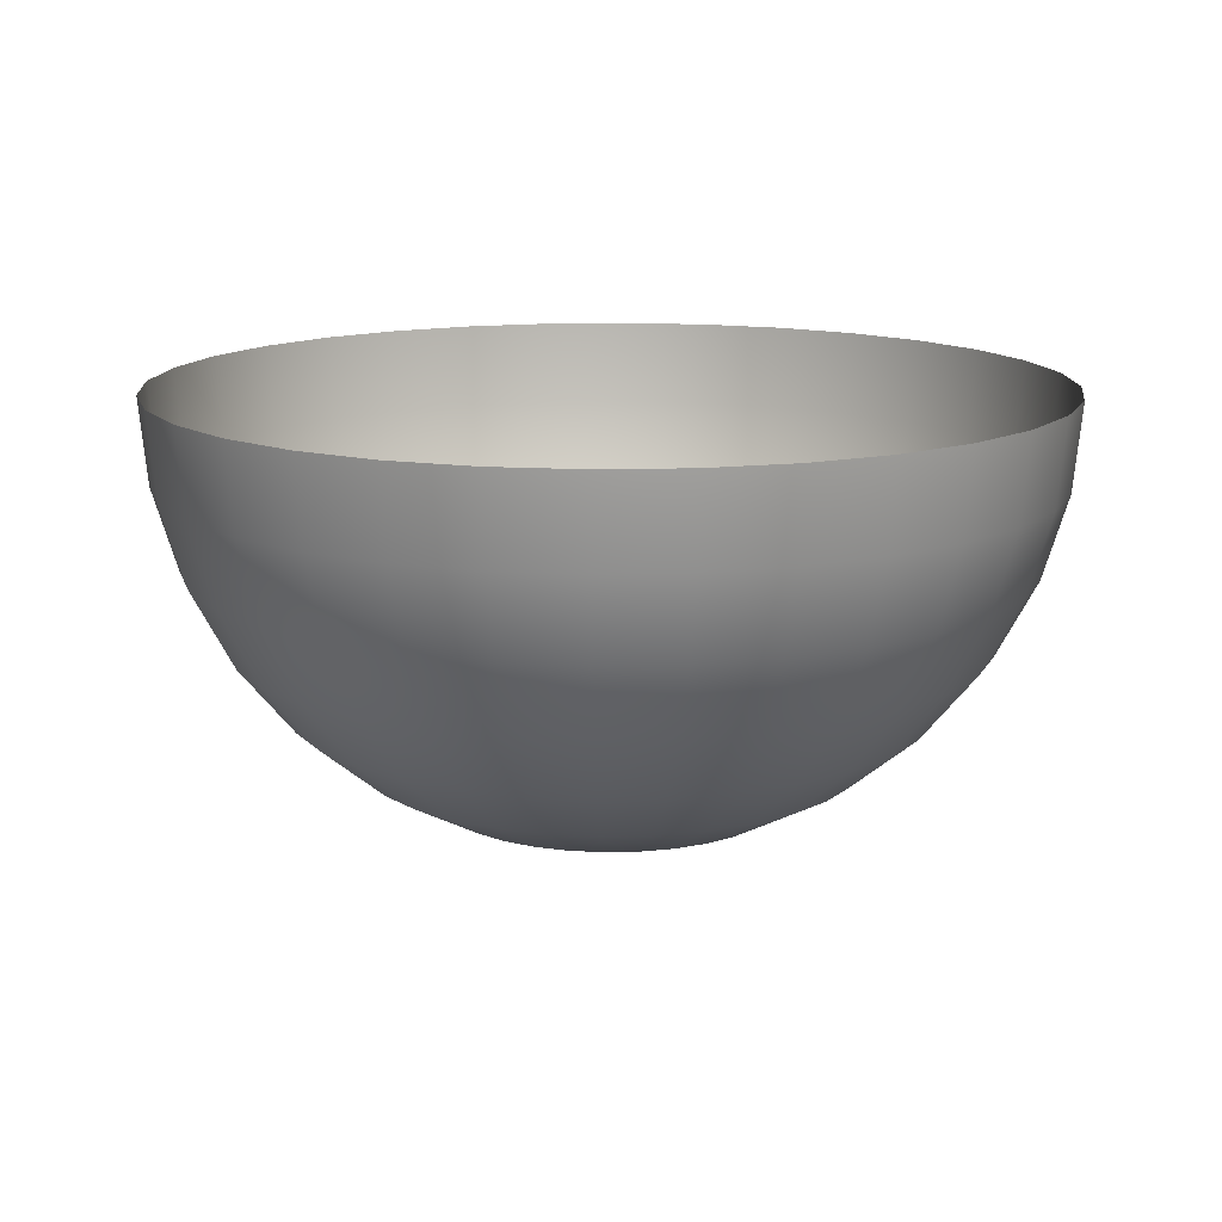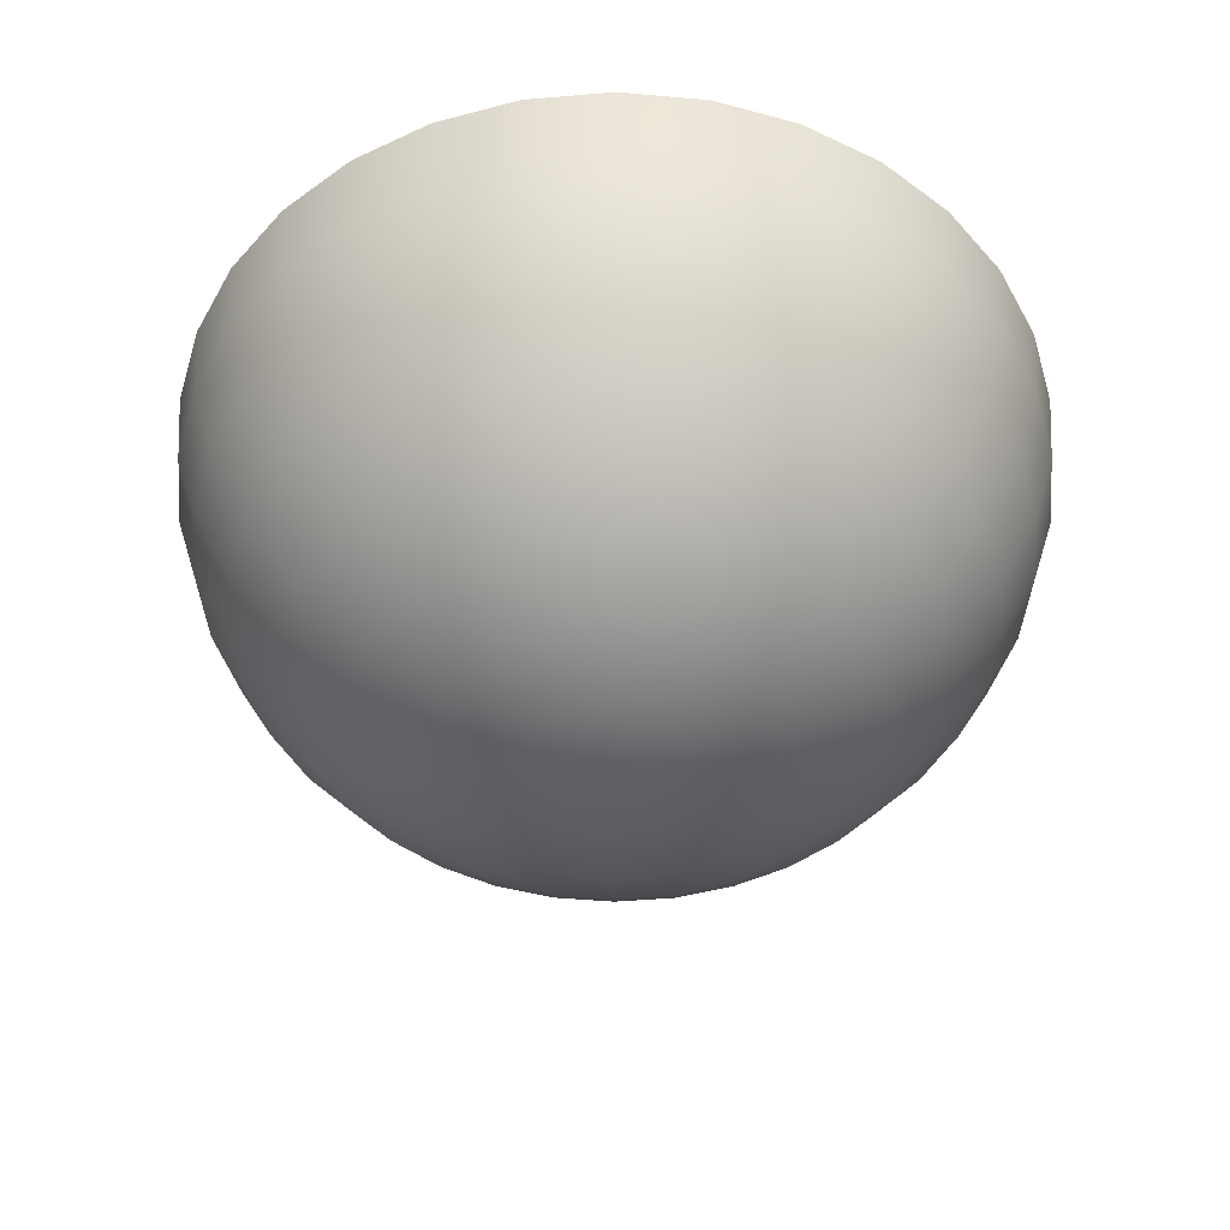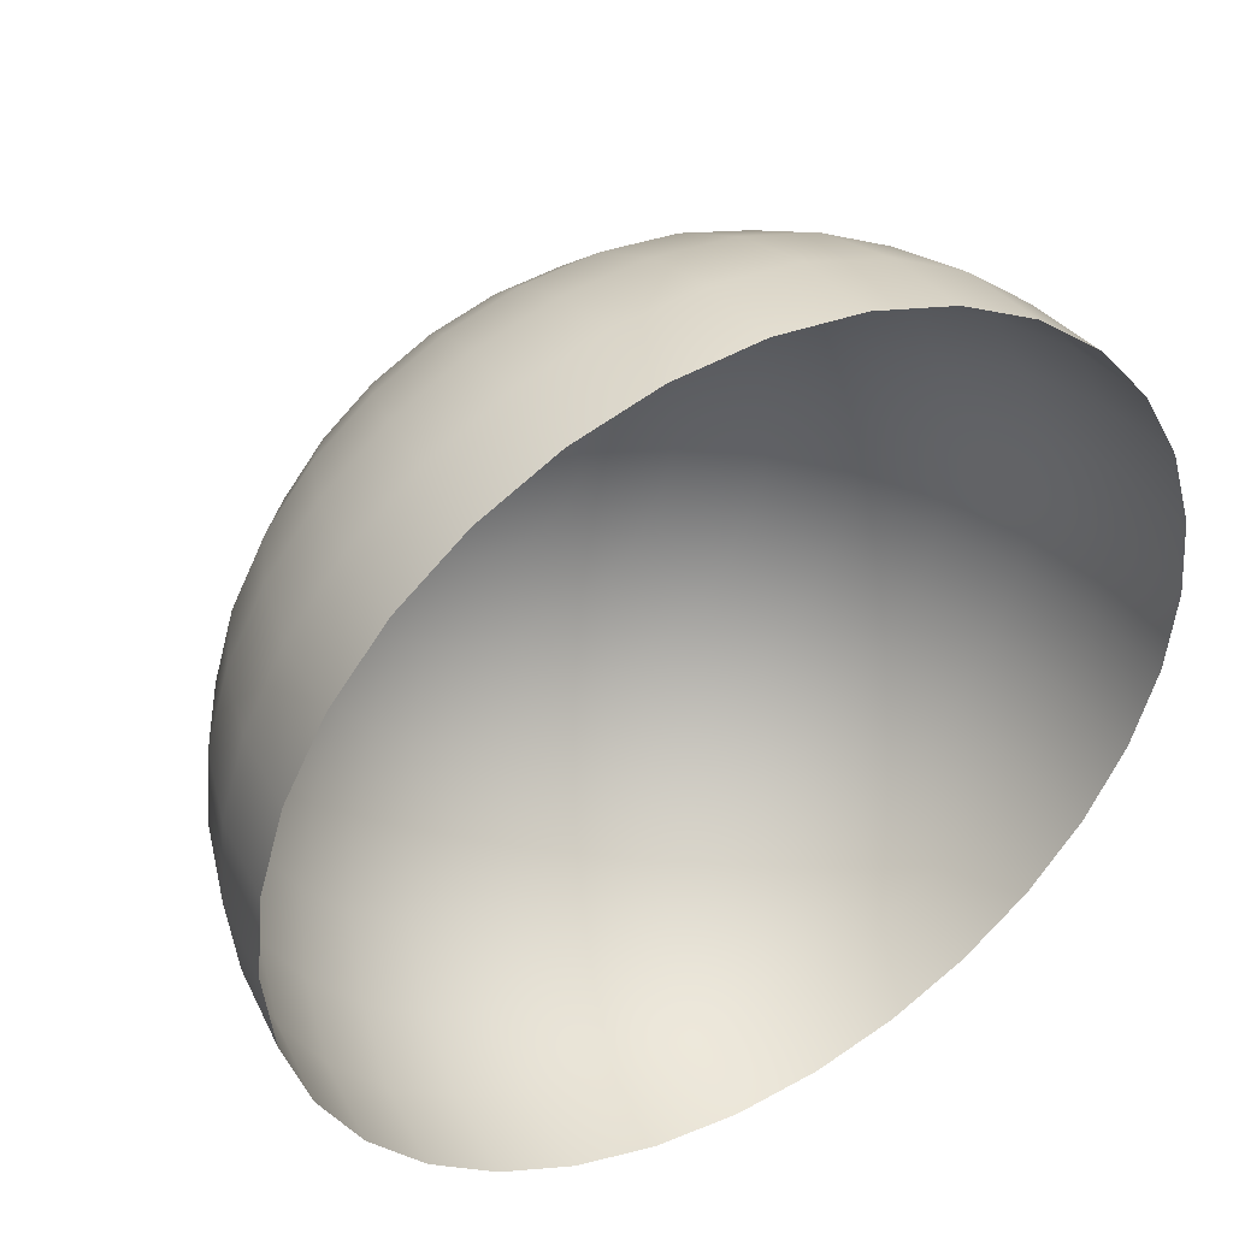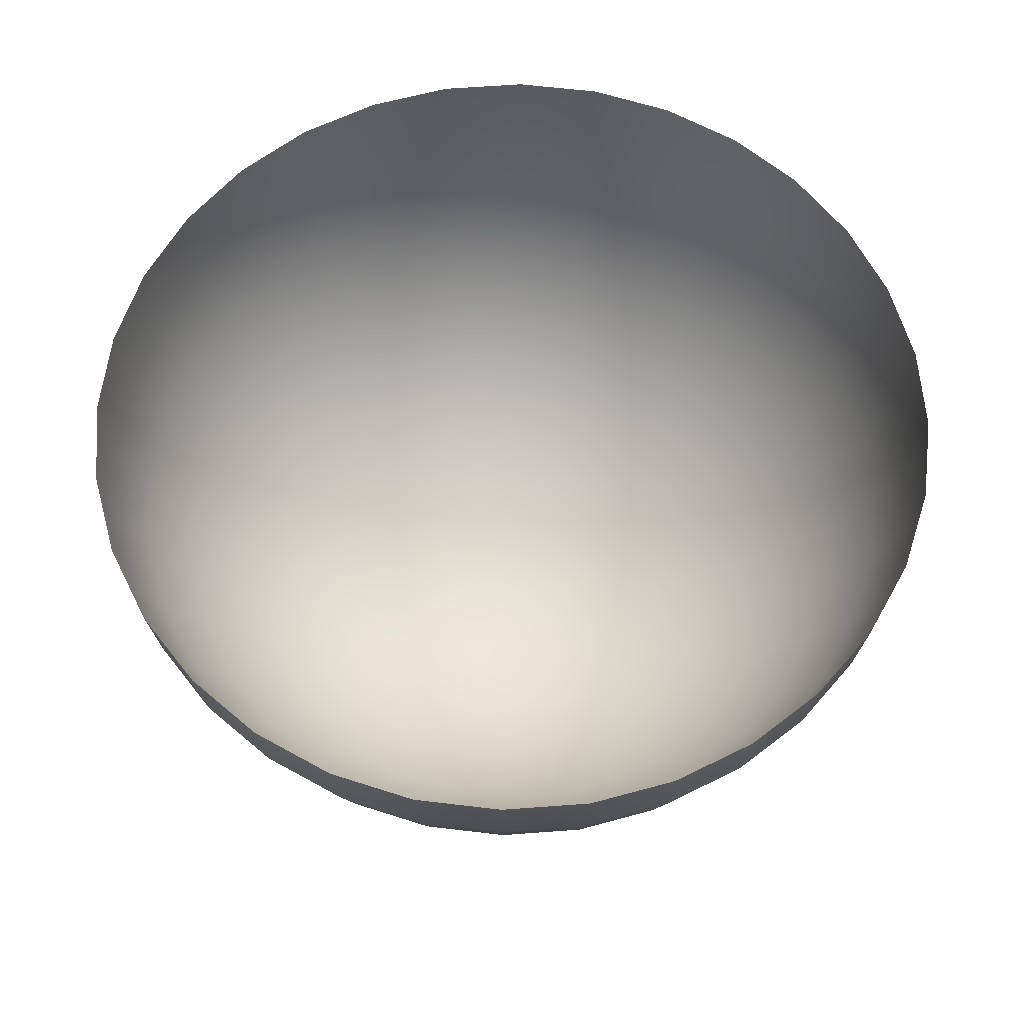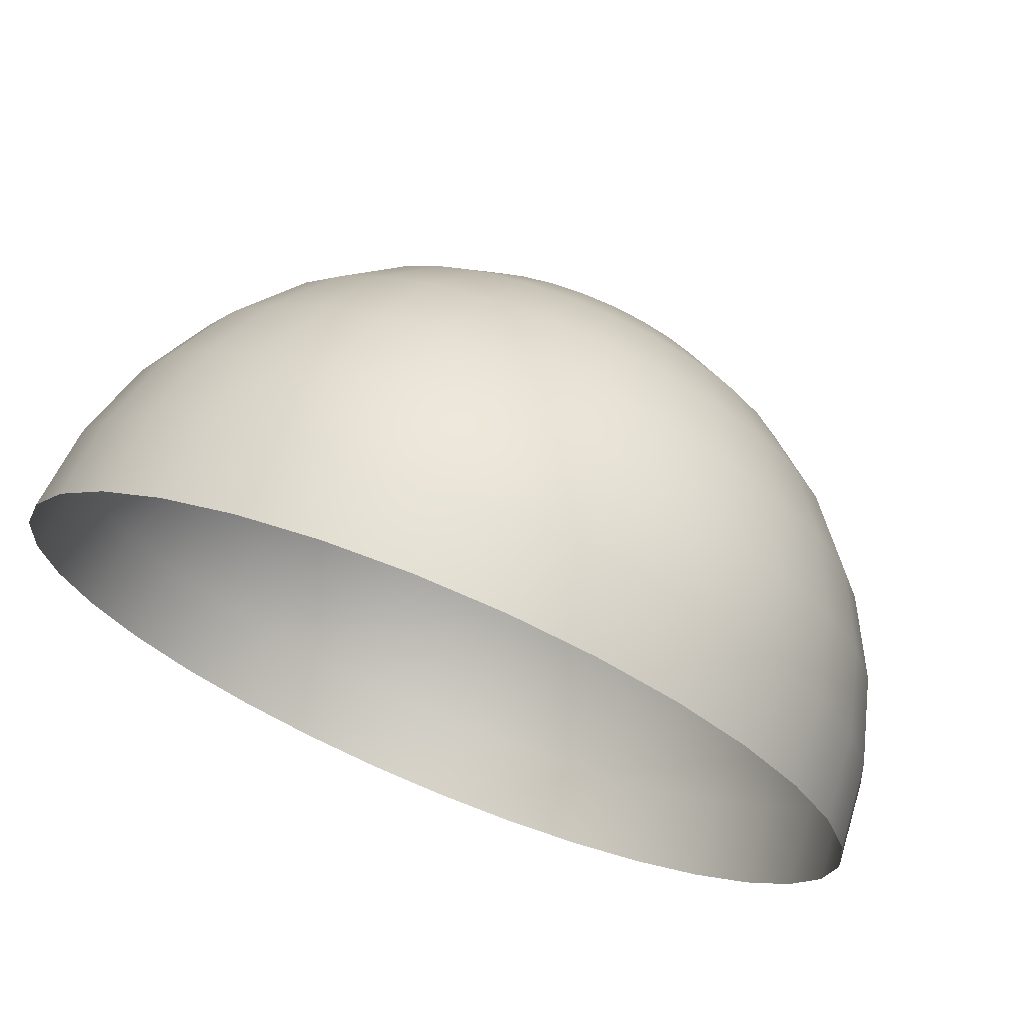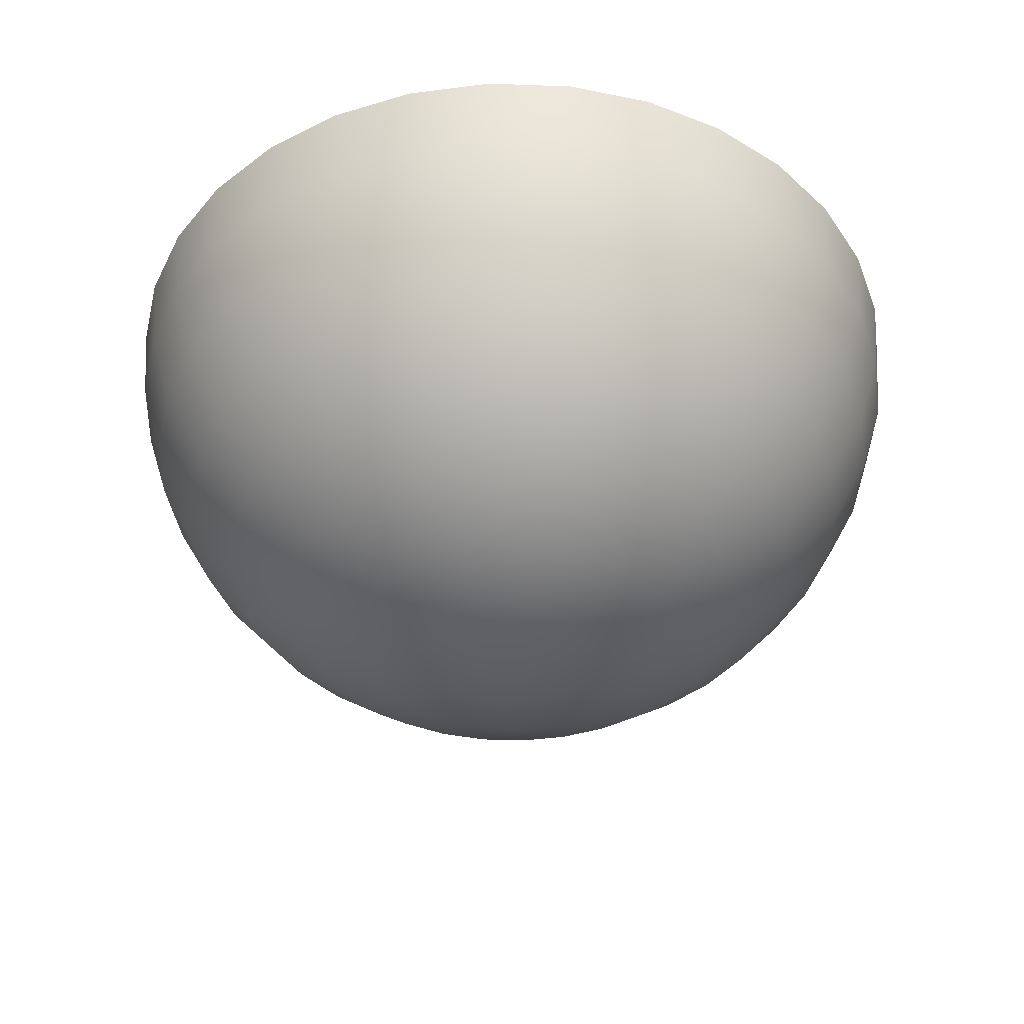
<metadata>
{"format":"obj","ext":"obj","renderer":"f3d","projection":"perspective","resolution":1024,"background":"white","views":[{"elev":13.6,"azim":170.9,"up":"+Y"},{"elev":-46.8,"azim":-33.9,"up":"+Y"},{"elev":42.0,"azim":150.0,"up":"+Z"},{"elev":62.4,"azim":-88.7,"up":"+Y"},{"elev":71.3,"azim":-157.7,"up":"+Z"},{"elev":-41.3,"azim":104.4,"up":"+Y"}]}
</metadata>
<code>
o Sphere
v 0 1 -1
v 0 0.8049 -0.9808
v 0 0.4444 -0.8315
v 0.1951 1 -0.9808
v 0.1913 0.8049 -0.9619
v 0.1802 0.6173 -0.9061
v 0.1622 0.4444 -0.8155
v 0.1379 0.2929 -0.6935
v 0.1084 0.1685 -0.5449
v 0.07466 0.07612 -0.3753
v 0.03806 0.01921 -0.1913
v 0.3827 1 -0.9239
v 0.3753 0.8049 -0.9061
v 0.3536 0.6173 -0.8536
v 0.3182 0.4444 -0.7682
v 0.2706 0.2929 -0.6533
v 0.2126 0.1685 -0.5133
v 0.1464 0.07612 -0.3536
v 0.07466 0.01921 -0.1802
v 0.5556 1 -0.8315
v 0.5449 0.8049 -0.8155
v 0.5133 0.6173 -0.7682
v 0.4619 0.4444 -0.6913
v 0.3928 0.2929 -0.5879
v 0.3087 0.1685 -0.4619
v 0.2126 0.07612 -0.3182
v 0.1084 0.01921 -0.1622
v 0.7071 1 -0.7071
v 0.6935 0.8049 -0.6935
v 0.6533 0.6173 -0.6533
v 0.5879 0.4444 -0.5879
v 0.5 0.2929 -0.5
v 0.3928 0.1685 -0.3928
v 0.2706 0.07612 -0.2706
v 0.1379 0.01921 -0.1379
v 0.8315 1 -0.5556
v 0.8155 0.8049 -0.5449
v 0.7682 0.6173 -0.5133
v 0.6913 0.4444 -0.4619
v 0.5879 0.2929 -0.3928
v 0.4619 0.1685 -0.3087
v 0.3182 0.07612 -0.2126
v 0.1622 0.01921 -0.1084
v 0.9239 1 -0.3827
v 0.9061 0.8049 -0.3753
v 0.8536 0.6173 -0.3536
v 0.7682 0.4444 -0.3182
v 0.6533 0.2929 -0.2706
v 0.5133 0.1685 -0.2126
v 0.3536 0.07612 -0.1464
v 0.1802 0.01921 -0.07466
v 0.9808 1 -0.1951
v 0.9619 0.8049 -0.1913
v 0.9061 0.6173 -0.1802
v 0.8155 0.4444 -0.1622
v 0.6935 0.2929 -0.1379
v 0.5449 0.1685 -0.1084
v 0.3753 0.07612 -0.07466
v 0.1913 0.01921 -0.03806
v 1 1 0
v 0.9808 0.8049 0
v 0.9239 0.6173 0
v 0.8315 0.4444 0
v 0.7071 0.2929 0
v 0.5556 0.1685 0
v 0.3827 0.07612 0
v 0.1951 0.01921 0
v 0.9808 1 0.1951
v 0.9619 0.8049 0.1913
v 0.9061 0.6173 0.1802
v 0.8155 0.4444 0.1622
v 0.6935 0.2929 0.1379
v 0.5449 0.1685 0.1084
v 0.3753 0.07612 0.07466
v 0.1913 0.01921 0.03806
v 0.9239 1 0.3827
v 0.9061 0.8049 0.3753
v 0.8536 0.6173 0.3536
v 0.7682 0.4444 0.3182
v 0.6533 0.2929 0.2706
v 0.5133 0.1685 0.2126
v 0.3536 0.07612 0.1464
v 0.1802 0.01921 0.07466
v 0.8315 1 0.5556
v 0.8155 0.8049 0.5449
v 0.7682 0.6173 0.5133
v 0.6913 0.4444 0.4619
v 0.5879 0.2929 0.3928
v 0.4619 0.1685 0.3087
v 0.3182 0.07612 0.2126
v 0.1622 0.01921 0.1084
v 0.7071 1 0.7071
v 0.6935 0.8049 0.6935
v 0.6533 0.6173 0.6533
v 0.5879 0.4444 0.5879
v 0.5 0.2929 0.5
v 0.3928 0.1685 0.3928
v 0.2706 0.07612 0.2706
v 0.1379 0.01921 0.1379
v 0.5556 1 0.8315
v 0.5449 0.8049 0.8155
v 0.5133 0.6173 0.7682
v 0.4619 0.4444 0.6913
v 0.3928 0.2929 0.5879
v 0.3087 0.1685 0.4619
v 0.2126 0.07612 0.3182
v 0.1084 0.01921 0.1622
v 0.3827 1 0.9239
v 0.3753 0.8049 0.9061
v 0.3536 0.6173 0.8536
v 0.3182 0.4444 0.7682
v 0.2706 0.2929 0.6533
v 0.2126 0.1685 0.5133
v 0.1464 0.07612 0.3536
v 0.07466 0.01921 0.1802
v 0.1951 1 0.9808
v 0.1913 0.8049 0.9619
v 0.1802 0.6173 0.9061
v 0.1622 0.4444 0.8155
v 0.1379 0.2929 0.6935
v 0.1084 0.1685 0.5449
v 0.07466 0.07612 0.3753
v 0.03806 0.01921 0.1913
v 0 1 1
v 0 0.8049 0.9808
v 0 0.6173 0.9239
v 0 0.4444 0.8315
v 0 0.2929 0.7071
v 0 0.1685 0.5556
v 0 0.07612 0.3827
v 0 0.01921 0.1951
v -0.1951 1 0.9808
v -0.1913 0.8049 0.9619
v -0.1802 0.6173 0.9061
v -0.1622 0.4444 0.8155
v -0.1379 0.2929 0.6935
v -0.1084 0.1685 0.5449
v -0.07466 0.07612 0.3753
v -0.03806 0.01921 0.1913
v -0.3827 1 0.9239
v -0.3753 0.8049 0.9061
v -0.3536 0.6173 0.8536
v -0.3182 0.4444 0.7682
v -0.2706 0.2929 0.6533
v -0.2126 0.1685 0.5133
v -0.1464 0.07612 0.3536
v -0.07466 0.01921 0.1802
v -0.5556 1 0.8315
v -0.5449 0.8049 0.8155
v -0.5133 0.6173 0.7682
v -0.4619 0.4444 0.6913
v -0.3928 0.2929 0.5879
v -0.3087 0.1685 0.4619
v -0.2126 0.07612 0.3182
v -0.1084 0.01921 0.1622
v -0.7071 1 0.7071
v -0.6935 0.8049 0.6935
v -0.6533 0.6173 0.6533
v -0.5879 0.4444 0.5879
v -0.5 0.2929 0.5
v -0.3928 0.1685 0.3928
v -0.2706 0.07612 0.2706
v -0.1379 0.01921 0.1379
v 0 0 0
v -0.8315 1 0.5556
v -0.8155 0.8049 0.5449
v -0.7682 0.6173 0.5133
v -0.6913 0.4444 0.4619
v -0.5879 0.2929 0.3928
v -0.4619 0.1685 0.3087
v -0.3182 0.07612 0.2126
v -0.1622 0.01921 0.1084
v -0.9239 1 0.3827
v -0.9061 0.8049 0.3753
v -0.8536 0.6173 0.3536
v -0.7682 0.4444 0.3182
v -0.6533 0.2929 0.2706
v -0.5133 0.1685 0.2126
v -0.3536 0.07612 0.1464
v -0.1802 0.01921 0.07466
v -0.9808 1 0.1951
v -0.9619 0.8049 0.1913
v -0.9061 0.6173 0.1802
v -0.8155 0.4444 0.1622
v -0.6935 0.2929 0.1379
v -0.5449 0.1685 0.1084
v -0.3753 0.07612 0.07466
v -0.1913 0.01921 0.03806
v -1 1 0
v -0.9808 0.8049 0
v -0.9239 0.6173 0
v -0.8315 0.4444 0
v -0.7071 0.2929 0
v -0.5556 0.1685 0
v -0.3827 0.07612 0
v -0.1951 0.01921 0
v -0.9808 1 -0.1951
v -0.9619 0.8049 -0.1913
v -0.9061 0.6173 -0.1802
v -0.8155 0.4444 -0.1622
v -0.6935 0.2929 -0.1379
v -0.5449 0.1685 -0.1084
v -0.3753 0.07612 -0.07466
v -0.1913 0.01921 -0.03806
v -0.9239 1 -0.3827
v -0.9061 0.8049 -0.3753
v -0.8536 0.6173 -0.3536
v -0.7682 0.4444 -0.3182
v -0.6533 0.2929 -0.2706
v -0.5133 0.1685 -0.2126
v -0.3536 0.07612 -0.1464
v -0.1802 0.01921 -0.07466
v -0.8315 1 -0.5556
v -0.8155 0.8049 -0.5449
v -0.7682 0.6173 -0.5133
v -0.6913 0.4444 -0.4619
v -0.5879 0.2929 -0.3928
v -0.4619 0.1685 -0.3087
v -0.3182 0.07612 -0.2126
v -0.1622 0.01921 -0.1084
v -0.7071 1 -0.7071
v -0.6935 0.8049 -0.6935
v -0.6533 0.6173 -0.6533
v -0.5879 0.4444 -0.5879
v -0.5 0.2929 -0.5
v -0.3928 0.1685 -0.3928
v -0.2706 0.07612 -0.2706
v -0.1379 0.01921 -0.1379
v -0.5556 1 -0.8315
v -0.5449 0.8049 -0.8155
v -0.5133 0.6173 -0.7682
v -0.4619 0.4444 -0.6913
v -0.3928 0.2929 -0.5879
v -0.3087 0.1685 -0.4619
v -0.2126 0.07612 -0.3182
v -0.1084 0.01921 -0.1622
v -0.3827 1 -0.9239
v -0.3753 0.8049 -0.9061
v -0.3536 0.6173 -0.8536
v -0.3182 0.4444 -0.7682
v -0.2706 0.2929 -0.6533
v -0.2126 0.1685 -0.5133
v -0.1464 0.07612 -0.3536
v -0.07466 0.01921 -0.1802
v -0.1951 1 -0.9808
v -0.1913 0.8049 -0.9619
v -0.1802 0.6173 -0.9061
v -0.1622 0.4444 -0.8155
v -0.1379 0.2929 -0.6935
v -0.1084 0.1685 -0.5449
v -0.07466 0.07612 -0.3753
v -0.03806 0.01921 -0.1913
v 0 0.6173 -0.9239
v 0 0.2929 -0.7071
v 0 0.1685 -0.5556
v 0 0.07612 -0.3827
v 0 0.01921 -0.1951
f 164 257 11
f 2 1 4 5
f 253 2 5 6
f 3 253 6 7
f 254 3 7 8
f 255 254 8 9
f 256 255 9 10
f 257 256 10 11
f 11 10 18 19
f 164 11 19
f 5 4 12 13
f 6 5 13 14
f 7 6 14 15
f 8 7 15 16
f 9 8 16 17
f 10 9 17 18
f 15 14 22 23
f 16 15 23 24
f 17 16 24 25
f 18 17 25 26
f 19 18 26 27
f 164 19 27
f 13 12 20 21
f 14 13 21 22
f 27 26 34 35
f 164 27 35
f 21 20 28 29
f 22 21 29 30
f 23 22 30 31
f 24 23 31 32
f 25 24 32 33
f 26 25 33 34
f 32 31 39 40
f 33 32 40 41
f 34 33 41 42
f 35 34 42 43
f 164 35 43
f 29 28 36 37
f 30 29 37 38
f 31 30 38 39
f 164 43 51
f 37 36 44 45
f 38 37 45 46
f 39 38 46 47
f 40 39 47 48
f 41 40 48 49
f 42 41 49 50
f 43 42 50 51
f 48 47 55 56
f 49 48 56 57
f 50 49 57 58
f 51 50 58 59
f 164 51 59
f 45 44 52 53
f 46 45 53 54
f 47 46 54 55
f 164 59 67
f 53 52 60 61
f 54 53 61 62
f 55 54 62 63
f 56 55 63 64
f 57 56 64 65
f 58 57 65 66
f 59 58 66 67
f 65 64 72 73
f 66 65 73 74
f 67 66 74 75
f 164 67 75
f 61 60 68 69
f 62 61 69 70
f 63 62 70 71
f 64 63 71 72
f 70 69 77 78
f 71 70 78 79
f 72 71 79 80
f 73 72 80 81
f 74 73 81 82
f 75 74 82 83
f 164 75 83
f 69 68 76 77
f 82 81 89 90
f 83 82 90 91
f 164 83 91
f 77 76 84 85
f 78 77 85 86
f 79 78 86 87
f 80 79 87 88
f 81 80 88 89
f 86 85 93 94
f 87 86 94 95
f 88 87 95 96
f 89 88 96 97
f 90 89 97 98
f 91 90 98 99
f 164 91 99
f 85 84 92 93
f 98 97 105 106
f 99 98 106 107
f 164 99 107
f 93 92 100 101
f 94 93 101 102
f 95 94 102 103
f 96 95 103 104
f 97 96 104 105
f 103 102 110 111
f 104 103 111 112
f 105 104 112 113
f 106 105 113 114
f 107 106 114 115
f 164 107 115
f 101 100 108 109
f 102 101 109 110
f 115 114 122 123
f 164 115 123
f 109 108 116 117
f 110 109 117 118
f 111 110 118 119
f 112 111 119 120
f 113 112 120 121
f 114 113 121 122
f 119 118 126 127
f 120 119 127 128
f 121 120 128 129
f 122 121 129 130
f 123 122 130 131
f 164 123 131
f 117 116 124 125
f 118 117 125 126
f 131 130 138 139
f 164 131 139
f 125 124 132 133
f 126 125 133 134
f 127 126 134 135
f 128 127 135 136
f 129 128 136 137
f 130 129 137 138
f 136 135 143 144
f 137 136 144 145
f 138 137 145 146
f 139 138 146 147
f 164 139 147
f 133 132 140 141
f 134 133 141 142
f 135 134 142 143
f 164 147 155
f 141 140 148 149
f 142 141 149 150
f 143 142 150 151
f 144 143 151 152
f 145 144 152 153
f 146 145 153 154
f 147 146 154 155
f 153 152 160 161
f 154 153 161 162
f 155 154 162 163
f 164 155 163
f 149 148 156 157
f 150 149 157 158
f 151 150 158 159
f 152 151 159 160
f 157 156 165 166
f 158 157 166 167
f 159 158 167 168
f 160 159 168 169
f 161 160 169 170
f 162 161 170 171
f 163 162 171 172
f 164 163 172
f 170 169 177 178
f 171 170 178 179
f 172 171 179 180
f 164 172 180
f 166 165 173 174
f 167 166 174 175
f 168 167 175 176
f 169 168 176 177
f 175 174 182 183
f 176 175 183 184
f 177 176 184 185
f 178 177 185 186
f 179 178 186 187
f 180 179 187 188
f 164 180 188
f 174 173 181 182
f 187 186 194 195
f 188 187 195 196
f 164 188 196
f 182 181 189 190
f 183 182 190 191
f 184 183 191 192
f 185 184 192 193
f 186 185 193 194
f 191 190 198 199
f 192 191 199 200
f 193 192 200 201
f 194 193 201 202
f 195 194 202 203
f 196 195 203 204
f 164 196 204
f 190 189 197 198
f 203 202 210 211
f 204 203 211 212
f 164 204 212
f 198 197 205 206
f 199 198 206 207
f 200 199 207 208
f 201 200 208 209
f 202 201 209 210
f 208 207 215 216
f 209 208 216 217
f 210 209 217 218
f 211 210 218 219
f 212 211 219 220
f 164 212 220
f 206 205 213 214
f 207 206 214 215
f 220 219 227 228
f 164 220 228
f 214 213 221 222
f 215 214 222 223
f 216 215 223 224
f 217 216 224 225
f 218 217 225 226
f 219 218 226 227
f 225 224 232 233
f 226 225 233 234
f 227 226 234 235
f 228 227 235 236
f 164 228 236
f 222 221 229 230
f 223 222 230 231
f 224 223 231 232
f 164 236 244
f 230 229 237 238
f 231 230 238 239
f 232 231 239 240
f 233 232 240 241
f 234 233 241 242
f 235 234 242 243
f 236 235 243 244
f 241 240 248 249
f 242 241 249 250
f 243 242 250 251
f 244 243 251 252
f 164 244 252
f 238 237 245 246
f 239 238 246 247
f 240 239 247 248
f 164 252 257
f 246 245 1 2
f 247 246 2 253
f 248 247 253 3
f 249 248 3 254
f 250 249 254 255
f 251 250 255 256
f 252 251 256 257

</code>
